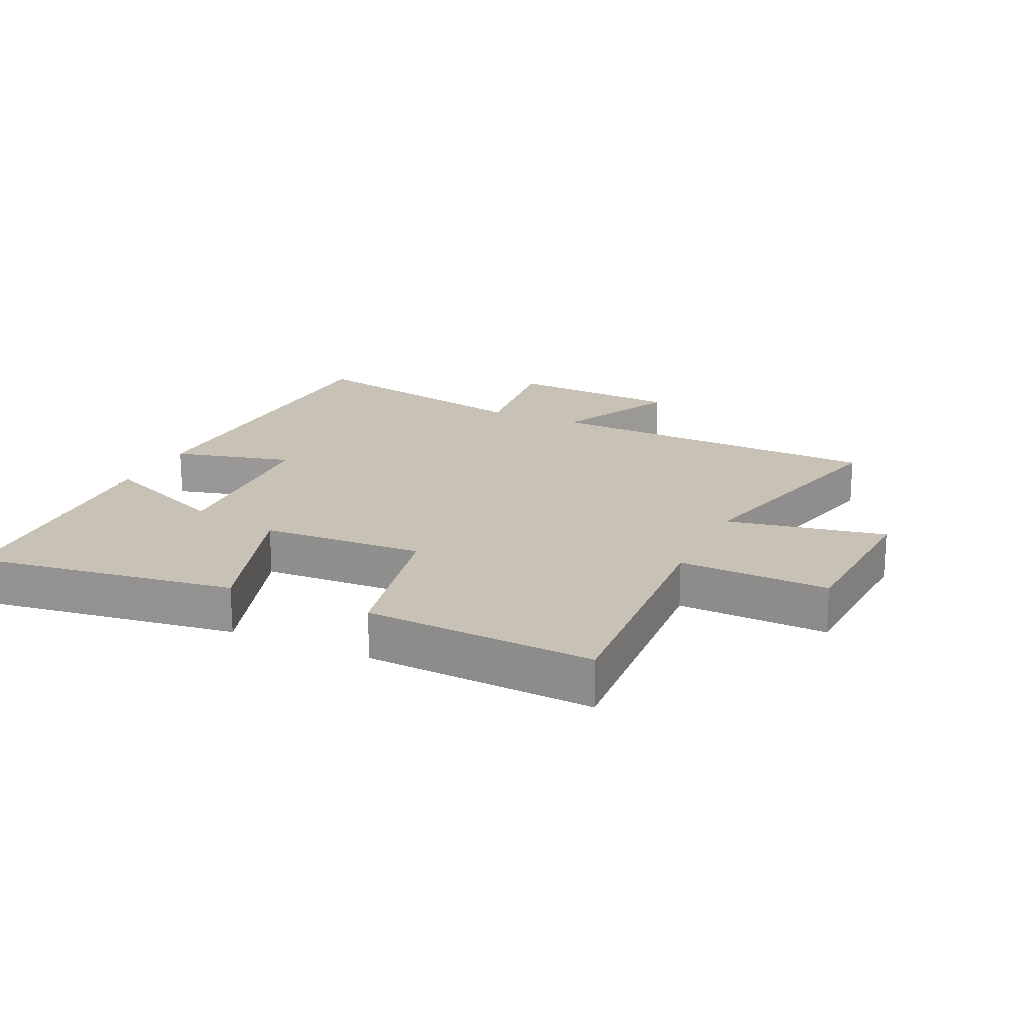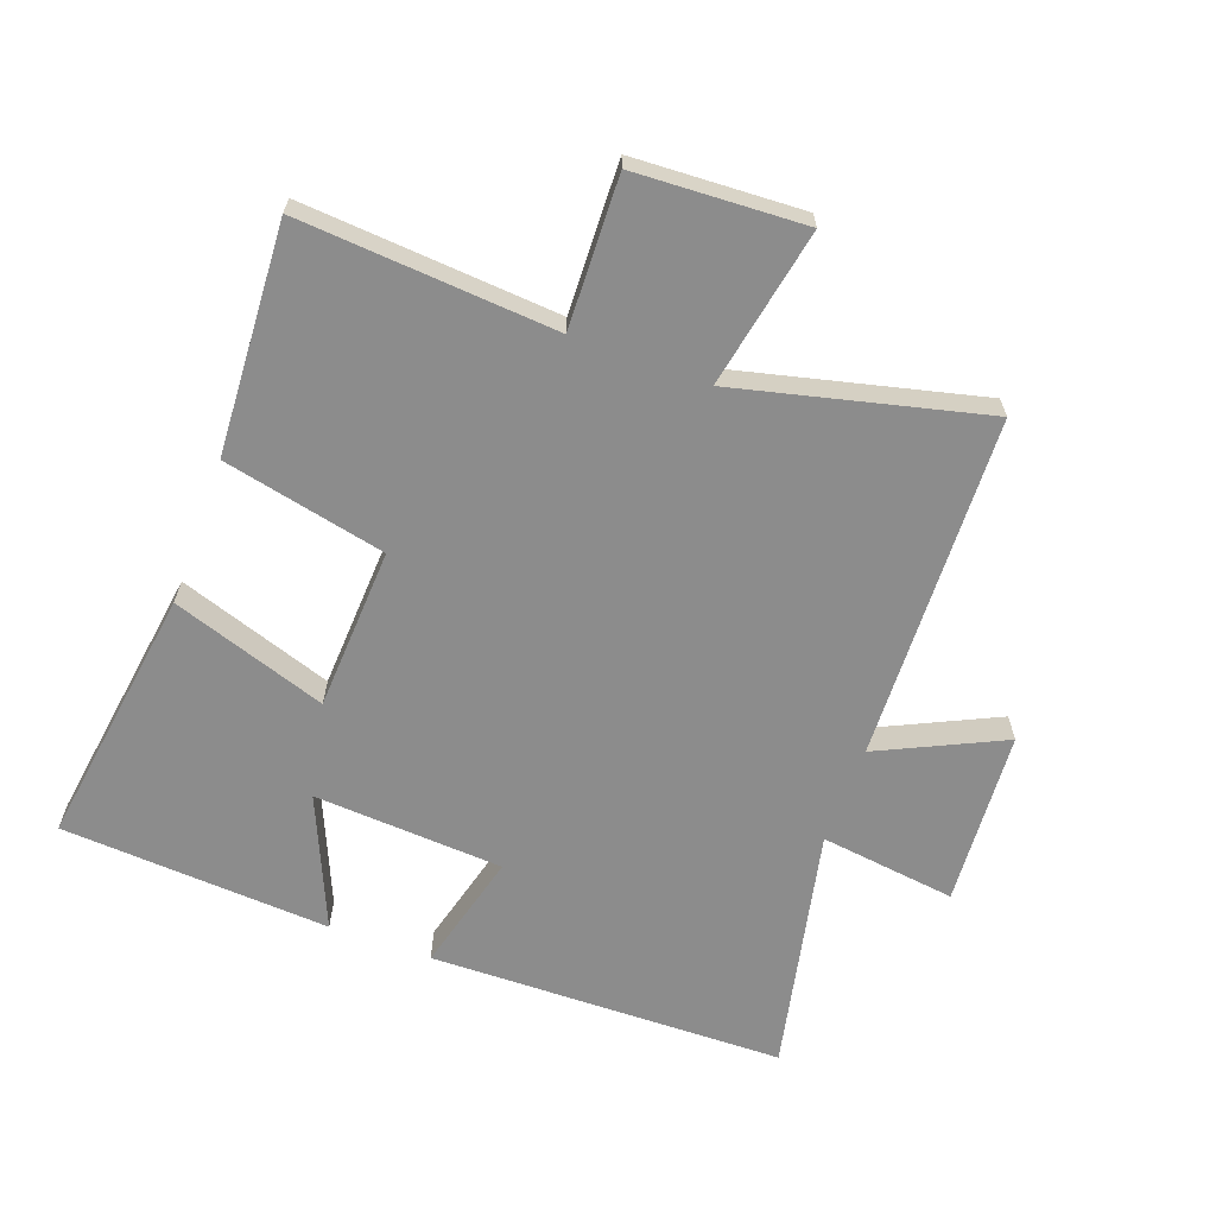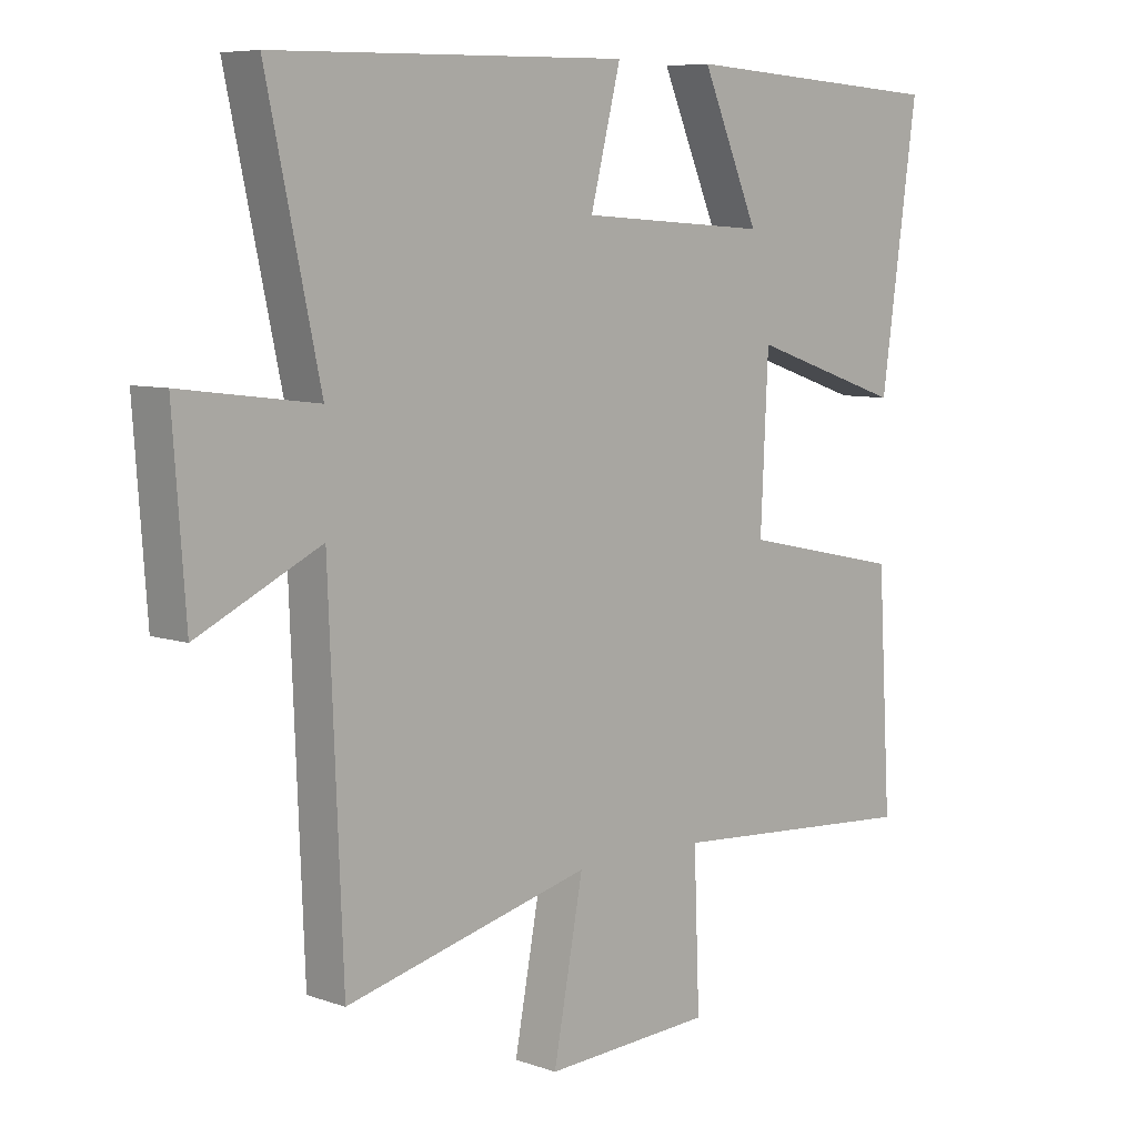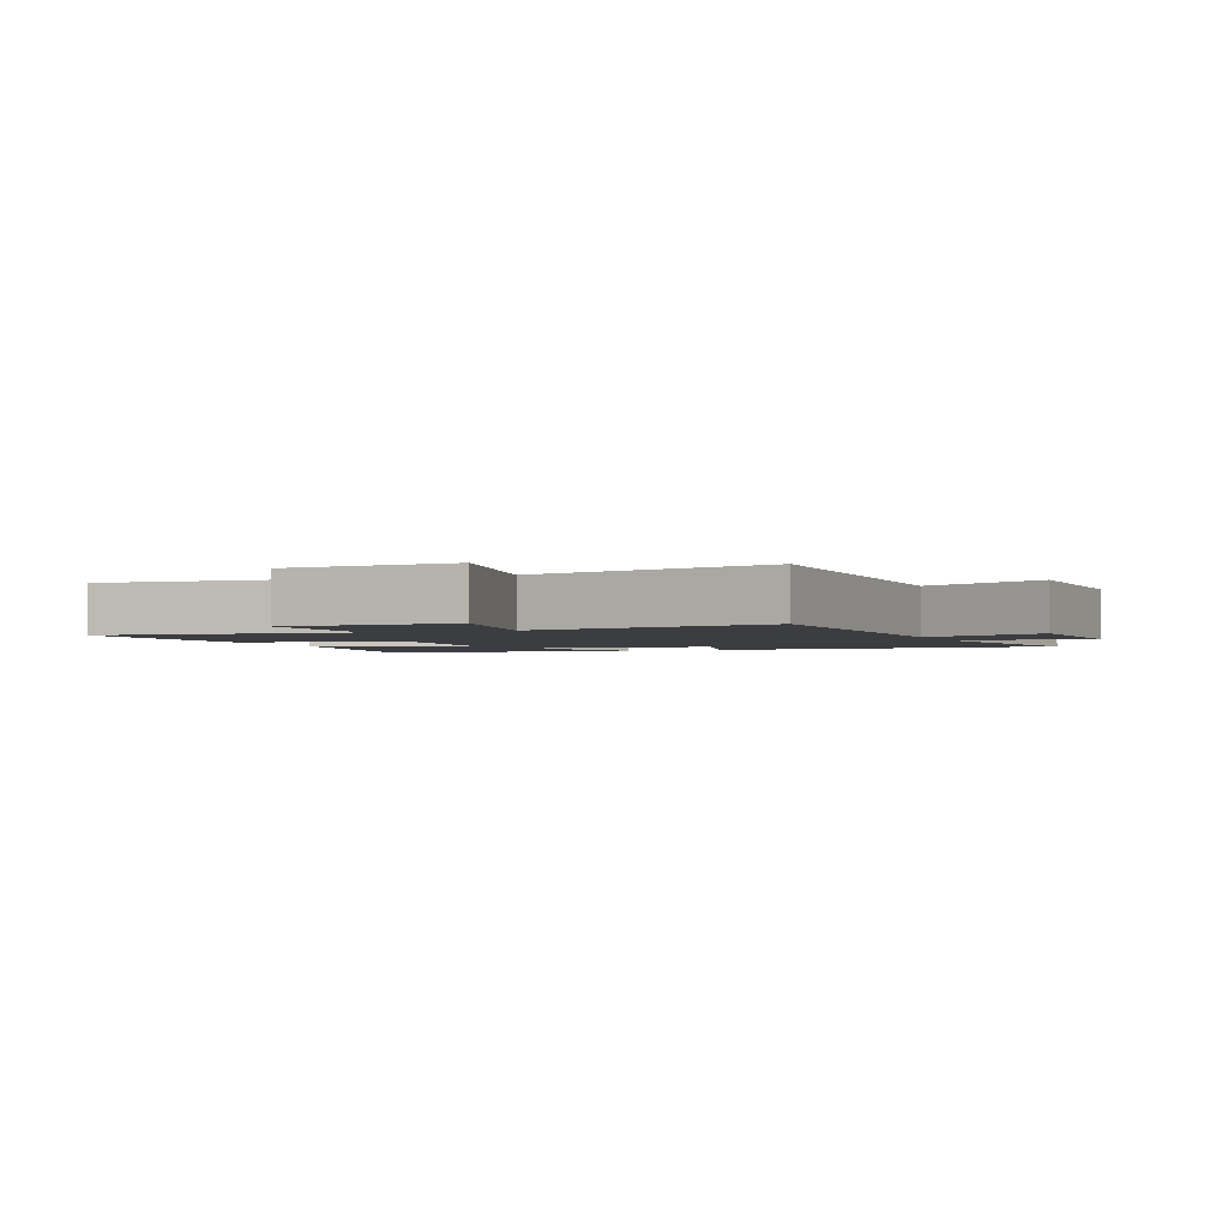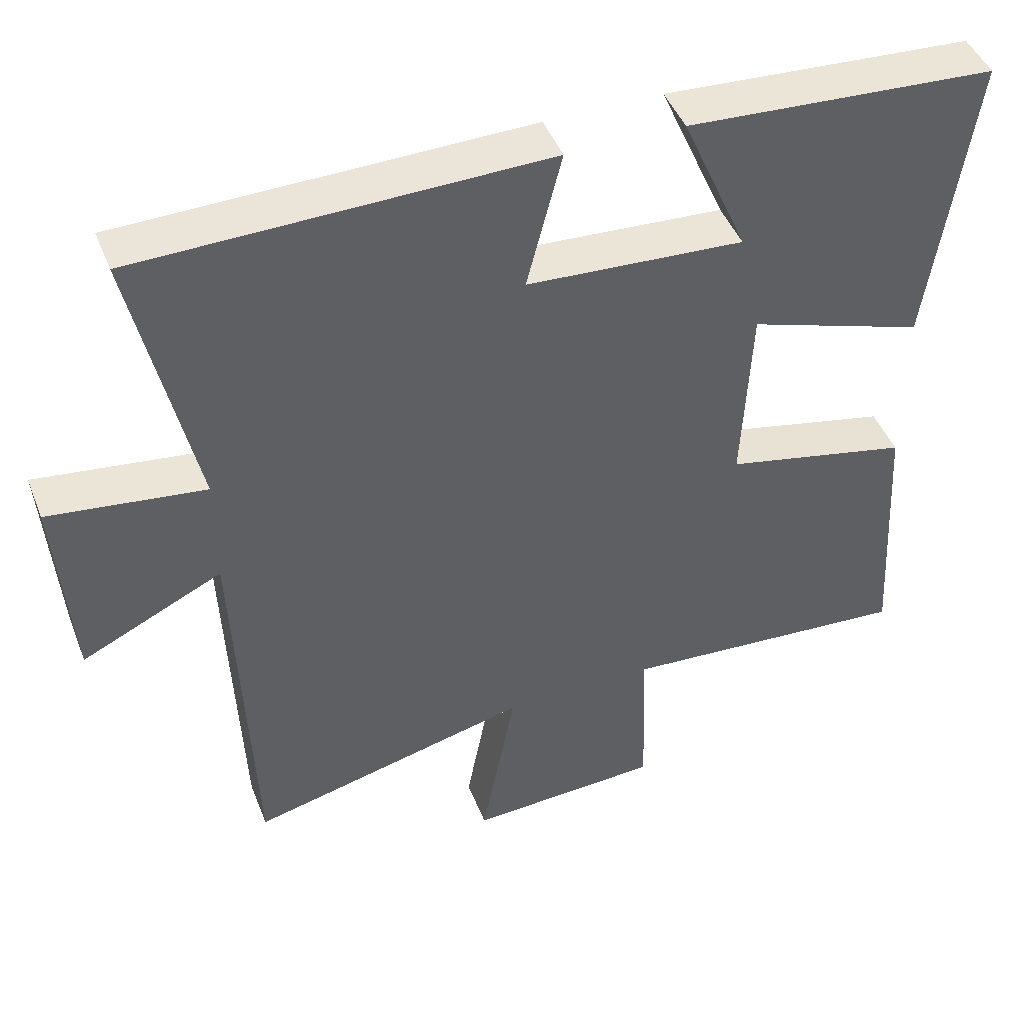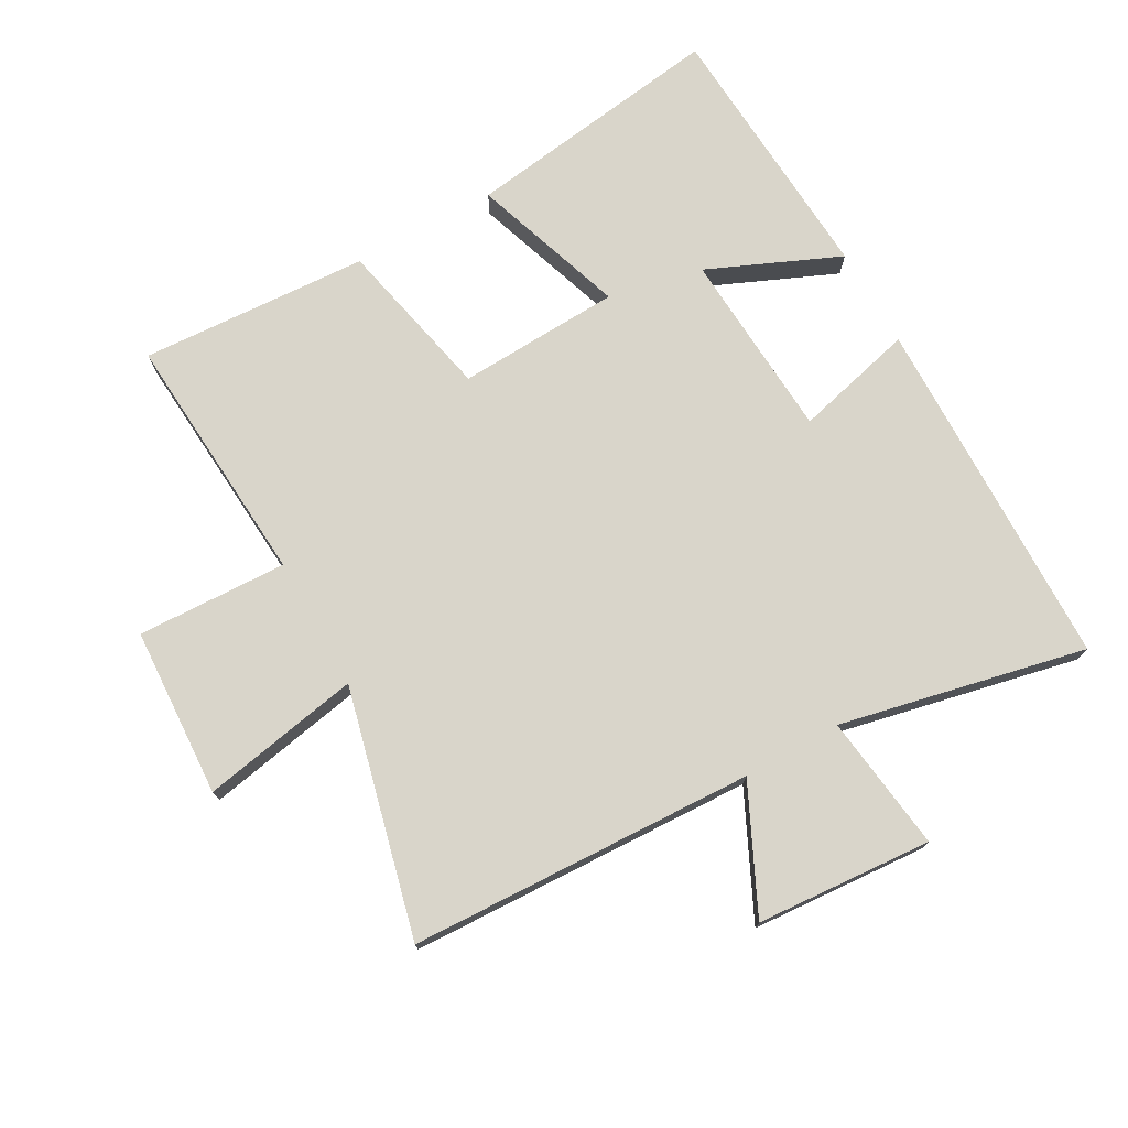
<metadata>
{"format":"obj","ext":"obj","renderer":"f3d","projection":"perspective","resolution":1024,"background":"white","views":[{"elev":19.0,"azim":115.0,"up":"+Y"},{"elev":-64.2,"azim":159.7,"up":"+Y"},{"elev":7.3,"azim":-45.1,"up":"+Z"},{"elev":-2.3,"azim":-159.1,"up":"+Y"},{"elev":45.5,"azim":-20.8,"up":"+Z"},{"elev":74.5,"azim":-119.3,"up":"+Y"}]}
</metadata>
<code>
v -0.478 0.07 -0.596
v -0.5 0.07 -0.054
v -0.694 0.07 -0.147
v -0.714 0.07 0.129
v -0.5 0.07 0.102
v -0.584 0.07 0.488
v -0.025 0.07 0.5
v -0.073 0.07 0.311
v 0.225 0.07 0.293
v 0.135 0.07 0.5
v 0.558 0.07 0.474
v 0.5 0.07 0.062
v 0.257 0.07 0.143
v 0.245 0.07 -0.113
v 0.5 0.07 -0.168
v 0.521 0.07 -0.528
v 0.12 0.07 -0.5
v 0.129 0.07 -0.736
v -0.137 0.07 -0.75
v -0.09 0.07 -0.5
v -0.478 0 -0.596
v -0.5 0 -0.054
v -0.694 0 -0.147
v -0.714 0 0.129
v -0.5 0 0.102
v -0.584 0 0.488
v -0.025 0 0.5
v -0.073 0 0.311
v 0.225 0 0.293
v 0.135 0 0.5
v 0.558 0 0.474
v 0.5 0 0.062
v 0.257 0 0.143
v 0.245 0 -0.113
v 0.5 0 -0.168
v 0.521 0 -0.528
v 0.12 0 -0.5
v 0.129 0 -0.736
v -0.137 0 -0.75
v -0.09 0 -0.5
f 17 18 19 20
f 14 15 16 17
f 13 14 17 20
f 11 12 13
f 9 10 11
f 9 11 13
f 20 1 2
f 13 20 2
f 9 13 2
f 8 9 2
f 5 6 7 8
f 3 4 5
f 2 3 5 8
f 40 39 38 37
f 37 36 35 34
f 40 37 34 33
f 33 32 31
f 31 30 29
f 33 31 29
f 22 21 40
f 22 40 33
f 22 33 29
f 22 29 28
f 28 27 26 25
f 25 24 23
f 28 25 23 22
f 1 21 22 2
f 2 22 23 3
f 3 23 24 4
f 4 24 25 5
f 5 25 26 6
f 6 26 27 7
f 7 27 28 8
f 8 28 29 9
f 9 29 30 10
f 10 30 31 11
f 11 31 32 12
f 12 32 33 13
f 13 33 34 14
f 14 34 35 15
f 15 35 36 16
f 16 36 37 17
f 17 37 38 18
f 18 38 39 19
f 19 39 40 20
f 20 40 21 1

</code>
